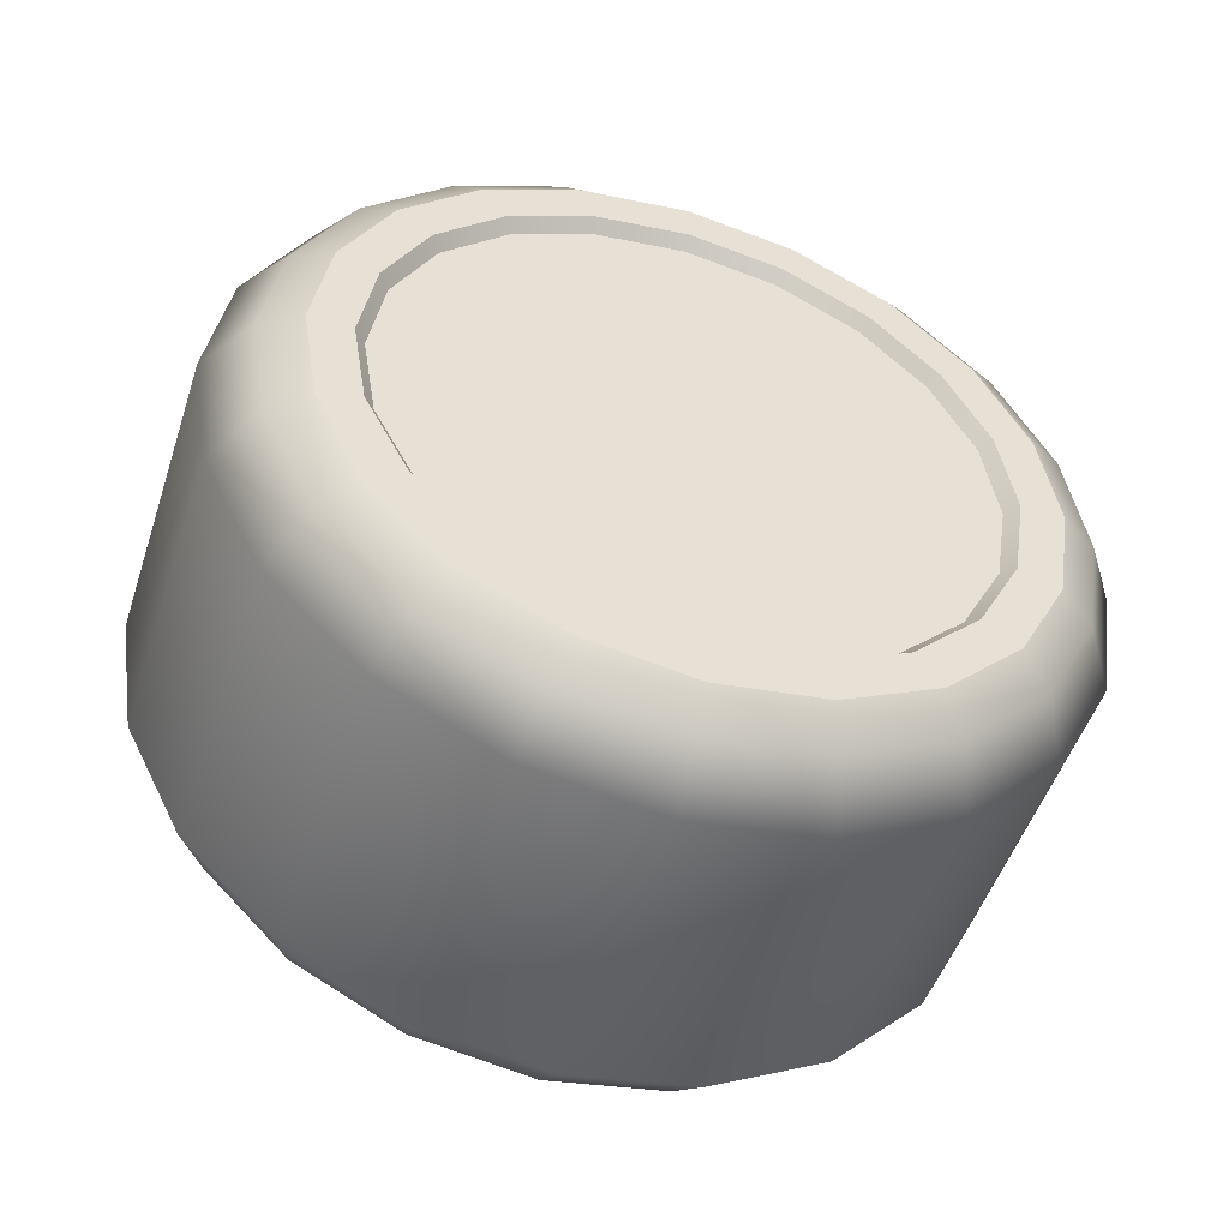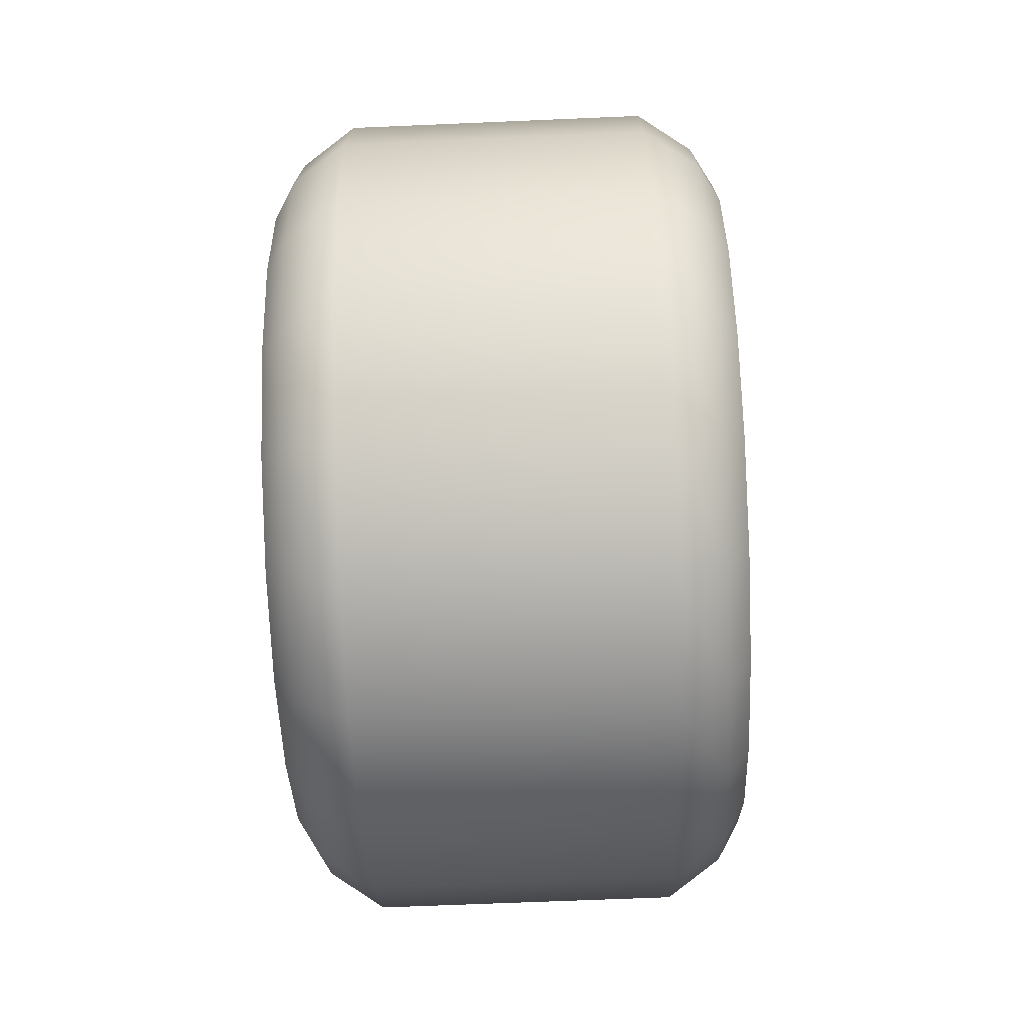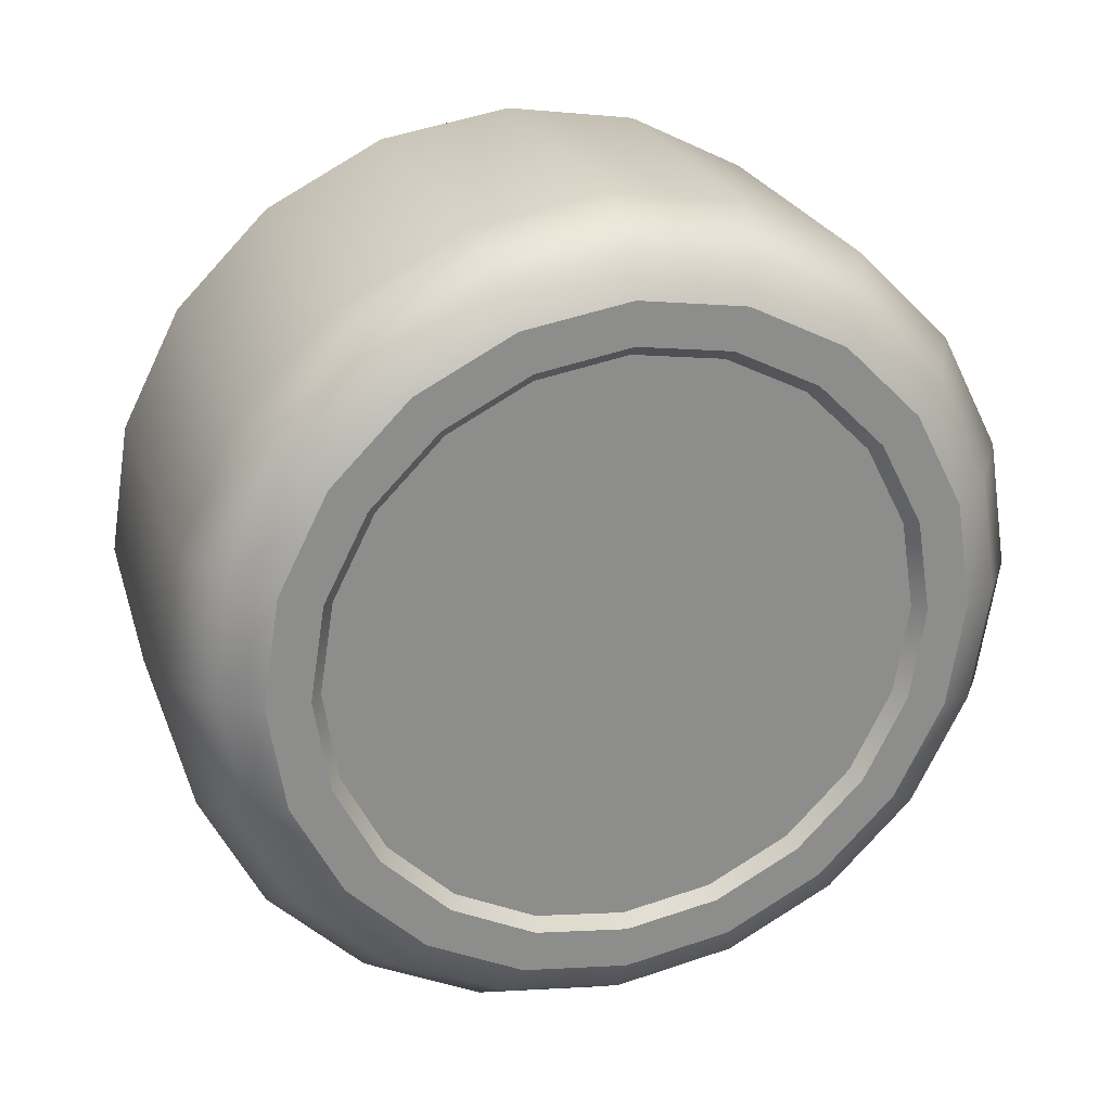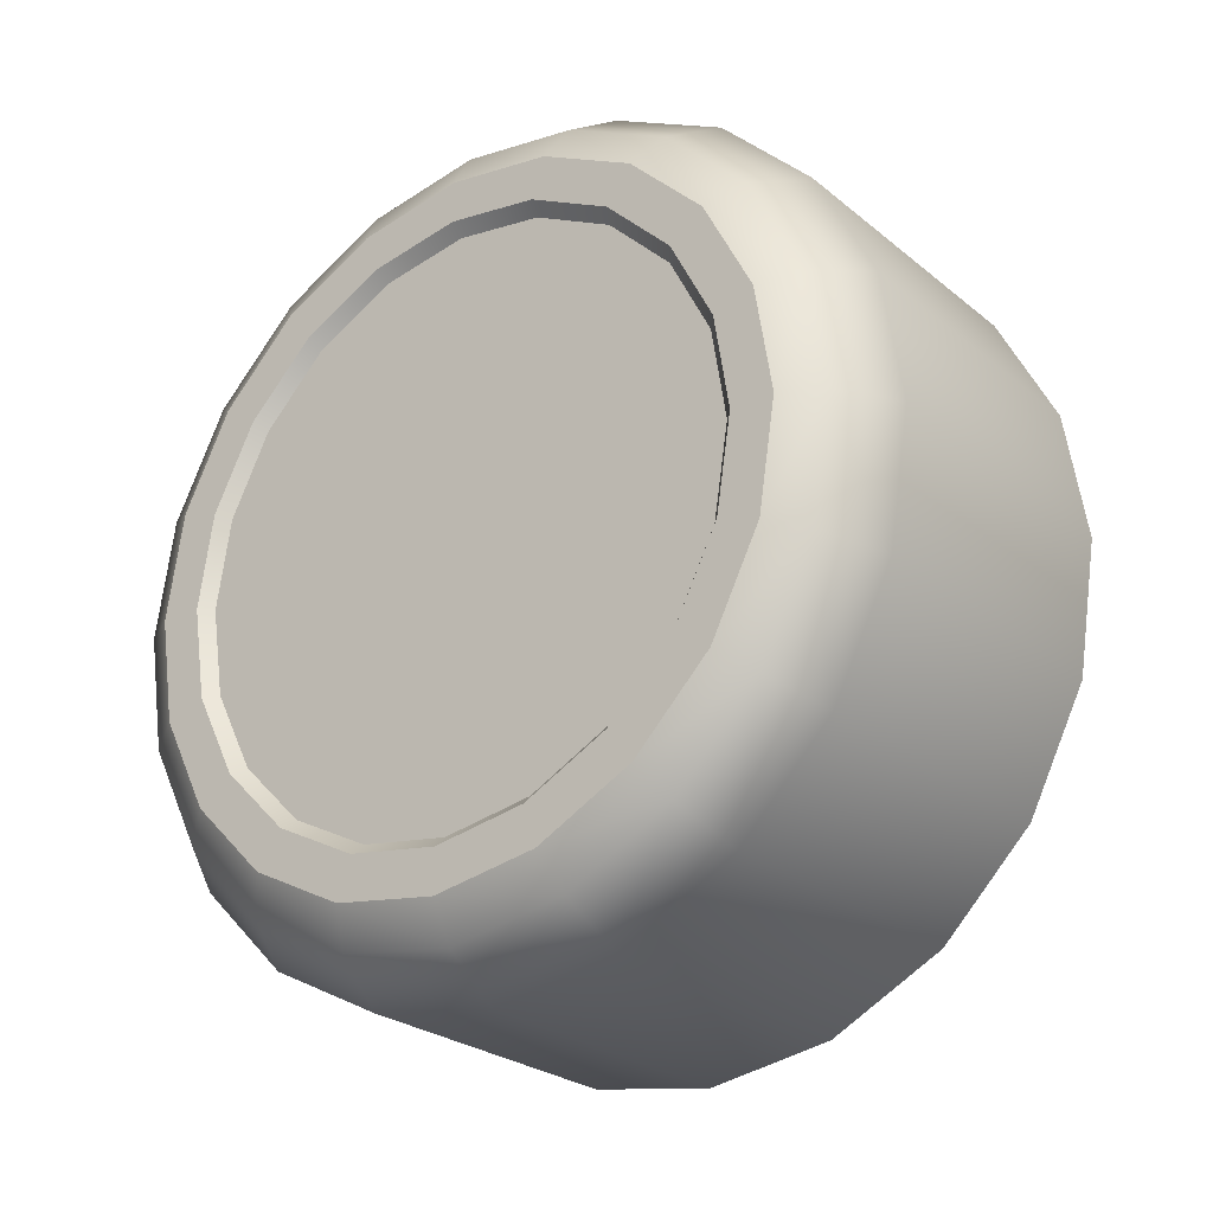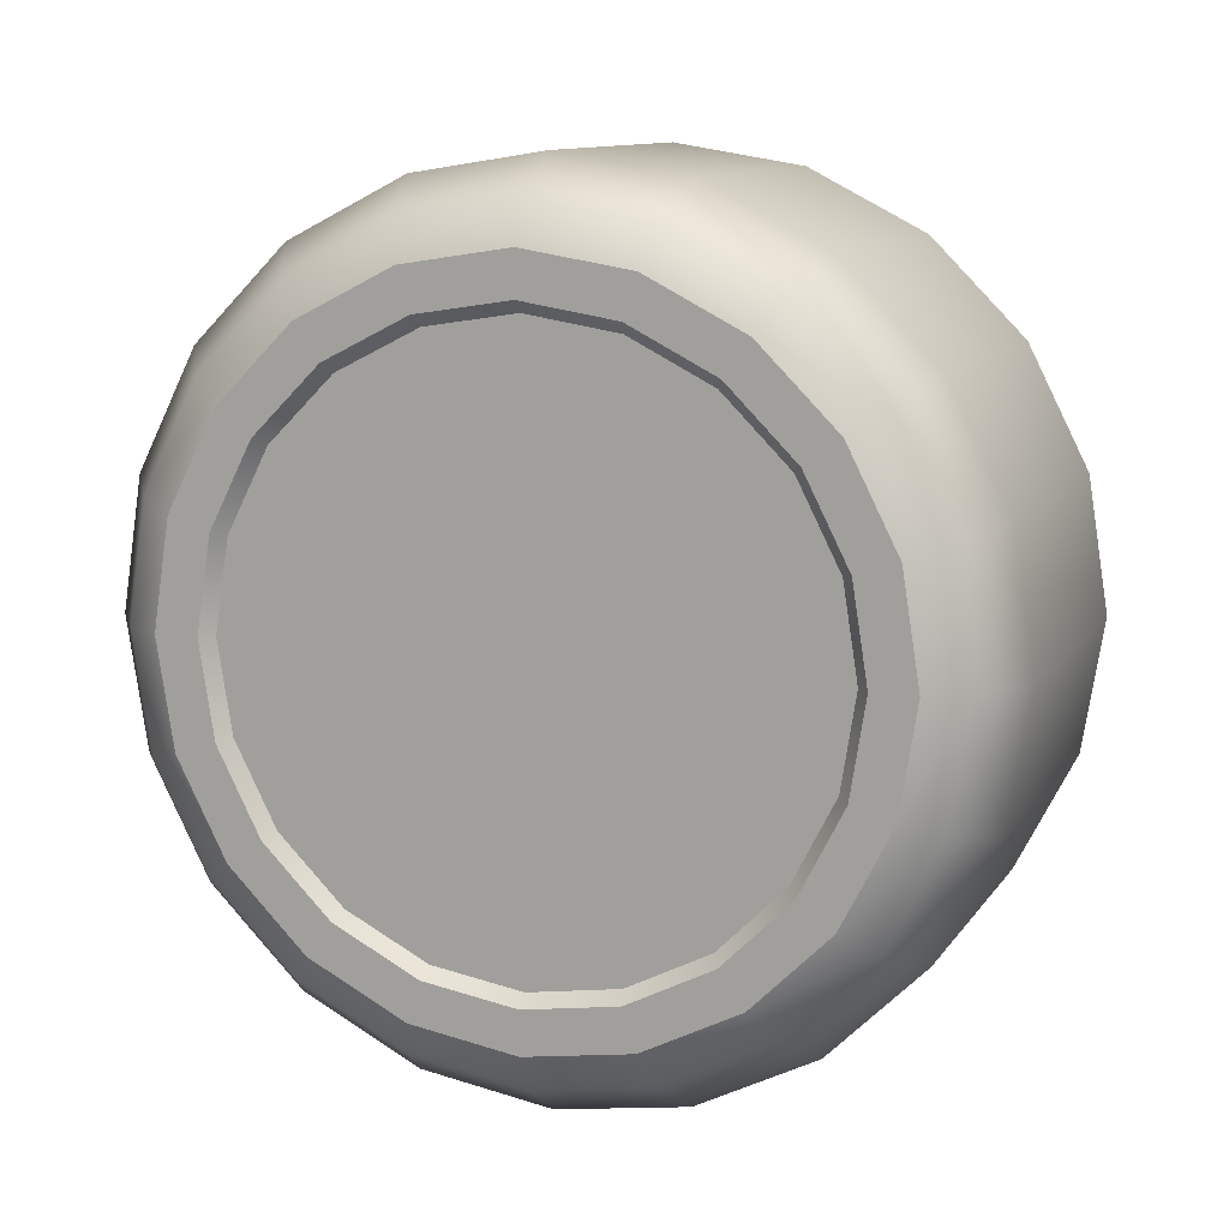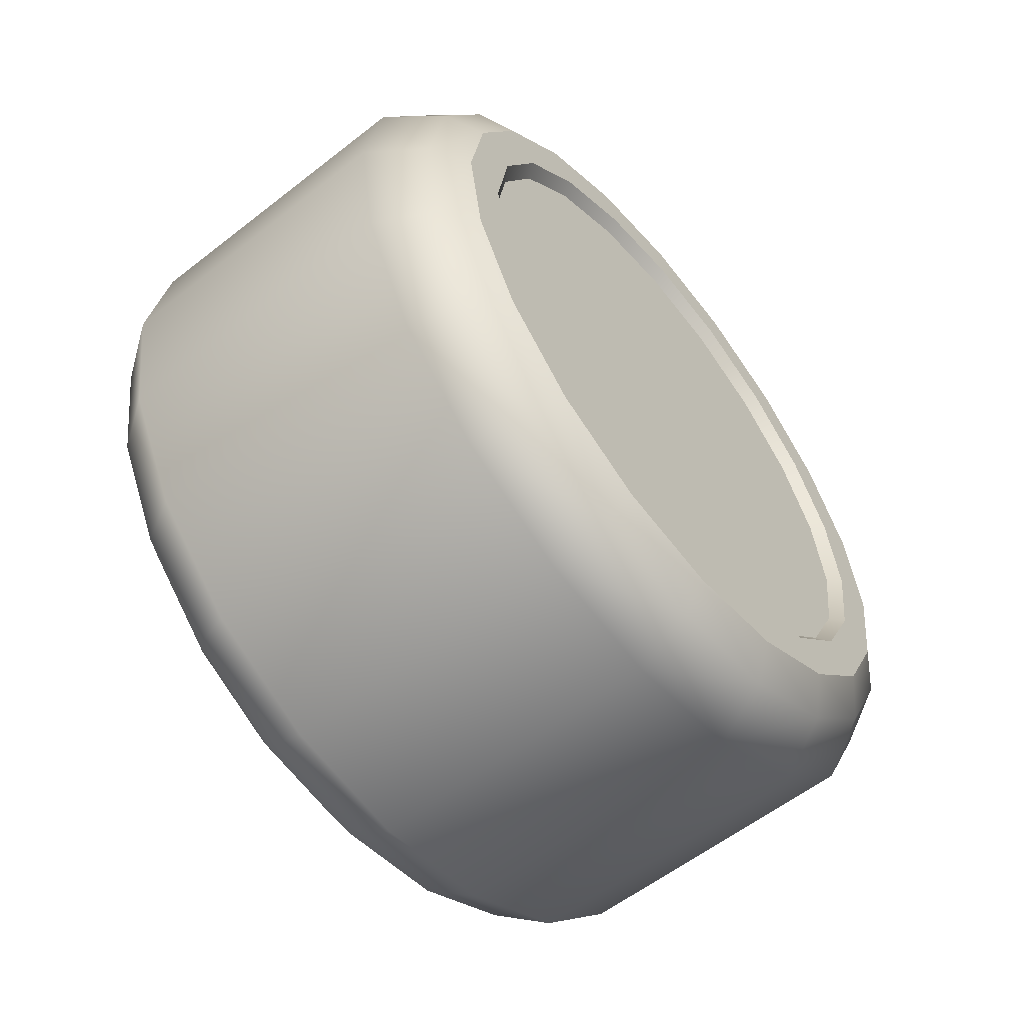
<metadata>
{"format":"obj","ext":"obj","renderer":"f3d","projection":"perspective","resolution":1024,"background":"white","views":[{"elev":-50.6,"azim":72.0,"up":"+Y"},{"elev":-63.9,"azim":-177.5,"up":"+Z"},{"elev":25.0,"azim":72.1,"up":"+Z"},{"elev":-25.6,"azim":127.9,"up":"+Z"},{"elev":11.2,"azim":110.9,"up":"+Y"},{"elev":-57.7,"azim":-140.9,"up":"+Z"}]}
</metadata>
<code>
o Wheel
v -0.7294 0.5784 -0.7961
v -0.7294 0.3041 -0.9359
v -0.7294 -0 0
v -0.7294 0.7961 -0.5784
v -0.7294 0.9359 -0.3041
v -0.7294 0.984 0
v -0.7294 0.9359 0.3041
v -0.7294 0.7961 0.5784
v -0.7294 0.5784 0.7961
v -0.7294 0.3041 0.9359
v -0.7294 -0 0.984
v -0.7294 -0.3041 0.9359
v -0.7294 -0.5784 0.7961
v -0.7294 -0.7961 0.5784
v -0.7294 -0.9359 0.3041
v -0.7294 -0.984 0
v -0.7294 -0.9359 -0.3041
v -0.7294 -0.7961 -0.5784
v -0.7294 -0.5784 -0.7961
v -0.7294 -0.3041 -0.9358
v -0.7294 0 -0.984
v 0.7294 0.3041 -0.9359
v 0.7294 0.5784 -0.7961
v 0.7294 -0 0
v 0.7294 0.7961 -0.5784
v 0.7294 0.9359 -0.3041
v 0.7294 0.984 0
v 0.7294 0.9359 0.3041
v 0.7294 0.7961 0.5784
v 0.7294 0.5784 0.7961
v 0.7294 0.3041 0.9359
v 0.7294 -0 0.984
v 0.7294 -0.3041 0.9359
v 0.7294 -0.5784 0.7961
v 0.7294 -0.7961 0.5784
v 0.7294 -0.9359 0.3041
v 0.7294 -0.984 1e-06
v 0.7294 -0.9359 -0.3041
v 0.7294 -0.7961 -0.5784
v 0.7294 -0.5784 -0.7961
v 0.7294 -0.3041 -0.9358
v 0.7294 0 -0.984
v -0.7711 0.6861 -0.9444
v -0.7711 0.3607 -1.11
v -0.7711 0.6014 -0.8278
v -0.7711 0.3162 -0.9732
v -0.7711 0.9444 -0.6861
v -0.7711 0.8278 -0.6014
v -0.7711 1.11 -0.3607
v -0.7711 0.9732 -0.3162
v -0.7711 1.167 0
v -0.7711 1.023 0
v -0.7711 1.11 0.3607
v -0.7711 0.9732 0.3162
v -0.7711 0.9444 0.6861
v -0.7711 0.8278 0.6014
v -0.7711 0.6861 0.9444
v -0.7711 0.6014 0.8278
v -0.7711 0.3607 1.11
v -0.7711 0.3162 0.9732
v -0.7711 -0 1.167
v -0.7711 -0 1.023
v -0.7711 -0.3607 1.11
v -0.7711 -0.3162 0.9732
v -0.7711 -0.6861 0.9444
v -0.7711 -0.6014 0.8278
v -0.7711 -0.9444 0.6861
v -0.7711 -0.8278 0.6014
v -0.7711 -1.11 0.3607
v -0.7711 -0.9732 0.3162
v -0.7711 -1.167 0
v -0.7711 -1.023 0
v -0.7711 -1.11 -0.3607
v -0.7711 -0.9732 -0.3162
v -0.7711 -0.9444 -0.6861
v -0.7711 -0.8278 -0.6014
v -0.7711 -0.6861 -0.9444
v -0.7711 -0.6014 -0.8278
v -0.7711 -0.3607 -1.11
v -0.7711 -0.3162 -0.9732
v -0.7711 0 -1.167
v -0.7711 0 -1.023
v 0.7711 0.3607 -1.11
v 0.7711 0.6861 -0.9444
v 0.7711 0.3162 -0.9732
v 0.7711 0.6014 -0.8278
v 0.7711 0.9444 -0.6861
v 0.7711 0.8278 -0.6014
v 0.7711 1.11 -0.3607
v 0.7711 0.9732 -0.3162
v 0.7711 1.167 0
v 0.7711 1.023 0
v 0.7711 1.11 0.3607
v 0.7711 0.9732 0.3162
v 0.7711 0.9444 0.6861
v 0.7711 0.8278 0.6014
v 0.7711 0.6861 0.9444
v 0.7711 0.6014 0.8278
v 0.7711 0.3607 1.11
v 0.7711 0.3162 0.9732
v 0.7711 -0 1.167
v 0.7711 -0 1.023
v 0.7711 -0.3607 1.11
v 0.7711 -0.3162 0.9732
v 0.7711 -0.6861 0.9444
v 0.7711 -0.6014 0.8278
v 0.7711 -0.9444 0.6861
v 0.7711 -0.8278 0.6014
v 0.7711 -1.11 0.3607
v 0.7711 -0.9732 0.3162
v 0.7711 -1.167 1e-06
v 0.7711 -1.023 1e-06
v 0.7711 -1.11 -0.3607
v 0.7711 -0.9732 -0.3162
v 0.7711 -0.9444 -0.6861
v 0.7711 -0.8278 -0.6014
v 0.7711 -0.6861 -0.9444
v 0.7711 -0.6014 -0.8278
v 0.7711 -0.3607 -1.11
v 0.7711 -0.3162 -0.9732
v 0.7711 0 -1.167
v 0.7711 0 -1.023
v -0.5136 0.4397 -1.353
v -0.6968 0.4002 -1.232
v -0.5136 0.8364 -1.151
v -0.6968 0.7613 -1.048
v -0.6968 0 -1.295
v -0.5136 0 -1.423
v -0.5136 1.151 -0.8364
v -0.6968 1.048 -0.7613
v -0.5136 1.353 -0.4397
v -0.6968 1.232 -0.4002
v -0.5136 1.423 0
v -0.6968 1.295 0
v -0.5136 1.353 0.4397
v -0.6968 1.232 0.4002
v -0.5136 1.151 0.8364
v -0.6968 1.048 0.7613
v -0.5136 0.8364 1.151
v -0.6968 0.7613 1.048
v -0.5136 0.4397 1.353
v -0.6968 0.4002 1.232
v -0.5136 -0 1.423
v -0.6968 -0 1.295
v -0.5136 -0.4397 1.353
v -0.6968 -0.4002 1.232
v -0.5136 -0.8364 1.151
v -0.6968 -0.7613 1.048
v -0.5136 -1.151 0.8364
v -0.6968 -1.048 0.7613
v -0.5136 -1.353 0.4397
v -0.6968 -1.232 0.4002
v -0.5136 -1.423 0
v -0.6968 -1.295 0
v -0.5136 -1.353 -0.4397
v -0.6968 -1.232 -0.4002
v -0.5136 -1.151 -0.8364
v -0.6968 -1.048 -0.7613
v -0.5136 -0.8364 -1.151
v -0.6968 -0.7613 -1.048
v -0.5136 -0.4397 -1.353
v -0.6968 -0.4002 -1.232
v 0.5136 0.4397 -1.353
v 0.6968 0.4002 -1.232
v 0.5136 0 -1.423
v 0.6968 0 -1.295
v 0.6968 0.7613 -1.048
v 0.5136 0.8364 -1.151
v 0.6968 1.048 -0.7613
v 0.5136 1.151 -0.8364
v 0.6968 1.232 -0.4002
v 0.5136 1.353 -0.4397
v 0.6968 1.295 0
v 0.5136 1.423 0
v 0.6968 1.232 0.4002
v 0.5136 1.353 0.4397
v 0.6968 1.048 0.7613
v 0.5136 1.151 0.8364
v 0.6968 0.7613 1.048
v 0.5136 0.8364 1.151
v 0.6968 0.4002 1.232
v 0.5136 0.4397 1.353
v 0.6968 -0 1.295
v 0.5136 -0 1.423
v 0.6968 -0.4002 1.232
v 0.5136 -0.4397 1.353
v 0.6968 -0.7613 1.048
v 0.5136 -0.8364 1.151
v 0.6968 -1.048 0.7613
v 0.5136 -1.151 0.8364
v 0.6968 -1.232 0.4002
v 0.5136 -1.353 0.4397
v 0.6968 -1.295 0
v 0.5136 -1.423 0
v 0.6968 -1.232 -0.4002
v 0.5136 -1.353 -0.4397
v 0.6968 -1.048 -0.7613
v 0.5136 -1.151 -0.8364
v 0.6968 -0.7613 -1.048
v 0.5136 -0.8364 -1.151
v 0.6968 -0.4002 -1.232
v 0.5136 -0.4397 -1.353
f 1 2 3
f 4 1 3
f 5 4 3
f 6 5 3
f 7 6 3
f 8 7 3
f 9 8 3
f 10 9 3
f 11 10 3
f 12 11 3
f 13 12 3
f 14 13 3
f 15 14 3
f 16 15 3
f 17 16 3
f 18 17 3
f 19 18 3
f 20 19 3
f 21 20 3
f 2 21 3
f 22 23 24
f 23 25 24
f 25 26 24
f 26 27 24
f 27 28 24
f 28 29 24
f 29 30 24
f 30 31 24
f 31 32 24
f 32 33 24
f 33 34 24
f 34 35 24
f 35 36 24
f 36 37 24
f 37 38 24
f 38 39 24
f 39 40 24
f 40 41 24
f 41 42 24
f 42 22 24
f 43 44 45
f 45 44 46
f 47 43 48
f 48 43 45
f 49 47 50
f 50 47 48
f 51 49 52
f 52 49 50
f 53 51 54
f 54 51 52
f 55 53 56
f 56 53 54
f 57 55 58
f 58 55 56
f 59 57 60
f 60 57 58
f 61 59 62
f 62 59 60
f 63 61 64
f 64 61 62
f 65 63 66
f 66 63 64
f 67 65 68
f 68 65 66
f 69 67 70
f 70 67 68
f 71 69 72
f 72 69 70
f 73 71 74
f 74 71 72
f 75 73 76
f 76 73 74
f 77 75 78
f 78 75 76
f 79 77 80
f 80 77 78
f 81 79 82
f 82 79 80
f 44 81 46
f 46 81 82
f 83 84 85
f 85 84 86
f 84 87 86
f 86 87 88
f 87 89 88
f 88 89 90
f 89 91 90
f 90 91 92
f 91 93 92
f 92 93 94
f 93 95 94
f 94 95 96
f 95 97 96
f 96 97 98
f 97 99 98
f 98 99 100
f 99 101 100
f 100 101 102
f 101 103 102
f 102 103 104
f 103 105 104
f 104 105 106
f 105 107 106
f 106 107 108
f 107 109 108
f 108 109 110
f 109 111 110
f 110 111 112
f 111 113 112
f 112 113 114
f 113 115 114
f 114 115 116
f 115 117 116
f 116 117 118
f 117 119 118
f 118 119 120
f 119 121 120
f 120 121 122
f 121 83 122
f 122 83 85
f 45 46 1
f 1 46 2
f 48 45 4
f 4 45 1
f 50 48 5
f 5 48 4
f 52 50 6
f 6 50 5
f 54 52 7
f 7 52 6
f 56 54 8
f 8 54 7
f 58 56 9
f 9 56 8
f 60 58 10
f 10 58 9
f 62 60 11
f 11 60 10
f 64 62 12
f 12 62 11
f 66 64 13
f 13 64 12
f 68 66 14
f 14 66 13
f 70 68 15
f 15 68 14
f 72 70 16
f 16 70 15
f 74 72 17
f 17 72 16
f 76 74 18
f 18 74 17
f 78 76 19
f 19 76 18
f 80 78 20
f 20 78 19
f 82 80 21
f 21 80 20
f 46 82 2
f 2 82 21
f 85 86 22
f 22 86 23
f 86 88 23
f 23 88 25
f 88 90 25
f 25 90 26
f 90 92 26
f 26 92 27
f 92 94 27
f 27 94 28
f 94 96 28
f 28 96 29
f 96 98 29
f 29 98 30
f 98 100 30
f 30 100 31
f 100 102 31
f 31 102 32
f 102 104 32
f 32 104 33
f 104 106 33
f 33 106 34
f 106 108 34
f 34 108 35
f 108 110 35
f 35 110 36
f 110 112 36
f 36 112 37
f 112 114 37
f 37 114 38
f 114 116 38
f 38 116 39
f 116 118 39
f 39 118 40
f 118 120 40
f 40 120 41
f 120 122 41
f 41 122 42
f 122 85 42
f 42 85 22
f 123 124 125
f 125 124 126
f 124 123 127
f 127 123 128
f 125 126 129
f 129 126 130
f 129 130 131
f 131 130 132
f 131 132 133
f 133 132 134
f 133 134 135
f 135 134 136
f 135 136 137
f 137 136 138
f 137 138 139
f 139 138 140
f 139 140 141
f 141 140 142
f 141 142 143
f 143 142 144
f 143 144 145
f 145 144 146
f 145 146 147
f 147 146 148
f 147 148 149
f 149 148 150
f 149 150 151
f 151 150 152
f 151 152 153
f 153 152 154
f 153 154 155
f 155 154 156
f 155 156 157
f 157 156 158
f 157 158 159
f 159 158 160
f 159 160 161
f 161 160 162
f 161 162 128
f 128 162 127
f 163 164 165
f 165 164 166
f 164 163 167
f 167 163 168
f 167 168 169
f 169 168 170
f 169 170 171
f 171 170 172
f 171 172 173
f 173 172 174
f 173 174 175
f 175 174 176
f 175 176 177
f 177 176 178
f 177 178 179
f 179 178 180
f 179 180 181
f 181 180 182
f 181 182 183
f 183 182 184
f 183 184 185
f 185 184 186
f 185 186 187
f 187 186 188
f 187 188 189
f 189 188 190
f 189 190 191
f 191 190 192
f 191 192 193
f 193 192 194
f 193 194 195
f 195 194 196
f 195 196 197
f 197 196 198
f 197 198 199
f 199 198 200
f 199 200 201
f 201 200 202
f 201 202 166
f 166 202 165
f 125 129 168
f 168 129 170
f 129 131 170
f 170 131 172
f 131 133 172
f 172 133 174
f 133 135 174
f 174 135 176
f 135 137 176
f 176 137 178
f 137 139 178
f 178 139 180
f 139 141 180
f 180 141 182
f 141 143 182
f 182 143 184
f 143 145 184
f 184 145 186
f 145 147 186
f 186 147 188
f 147 149 188
f 188 149 190
f 149 151 190
f 190 151 192
f 151 153 192
f 192 153 194
f 153 155 194
f 194 155 196
f 155 157 196
f 196 157 198
f 157 159 198
f 198 159 200
f 159 161 200
f 200 161 202
f 161 128 202
f 202 128 165
f 128 123 165
f 165 123 163
f 126 124 43
f 43 124 44
f 130 126 47
f 47 126 43
f 132 130 49
f 49 130 47
f 134 132 51
f 51 132 49
f 136 134 53
f 53 134 51
f 138 136 55
f 55 136 53
f 140 138 57
f 57 138 55
f 142 140 59
f 59 140 57
f 144 142 61
f 61 142 59
f 146 144 63
f 63 144 61
f 148 146 65
f 65 146 63
f 150 148 67
f 67 148 65
f 152 150 69
f 69 150 67
f 154 152 71
f 71 152 69
f 156 154 73
f 73 154 71
f 158 156 75
f 75 156 73
f 160 158 77
f 77 158 75
f 162 160 79
f 79 160 77
f 127 162 81
f 81 162 79
f 124 127 44
f 44 127 81
f 164 167 83
f 83 167 84
f 167 169 84
f 84 169 87
f 169 171 87
f 87 171 89
f 171 173 89
f 89 173 91
f 173 175 91
f 91 175 93
f 175 177 93
f 93 177 95
f 177 179 95
f 95 179 97
f 179 181 97
f 97 181 99
f 181 183 99
f 99 183 101
f 183 185 101
f 101 185 103
f 185 187 103
f 103 187 105
f 187 189 105
f 105 189 107
f 189 191 107
f 107 191 109
f 191 193 109
f 109 193 111
f 193 195 111
f 111 195 113
f 195 197 113
f 113 197 115
f 197 199 115
f 115 199 117
f 199 201 117
f 117 201 119
f 201 166 119
f 119 166 121
f 166 164 121
f 121 164 83
f 123 125 163
f 163 125 168

</code>
